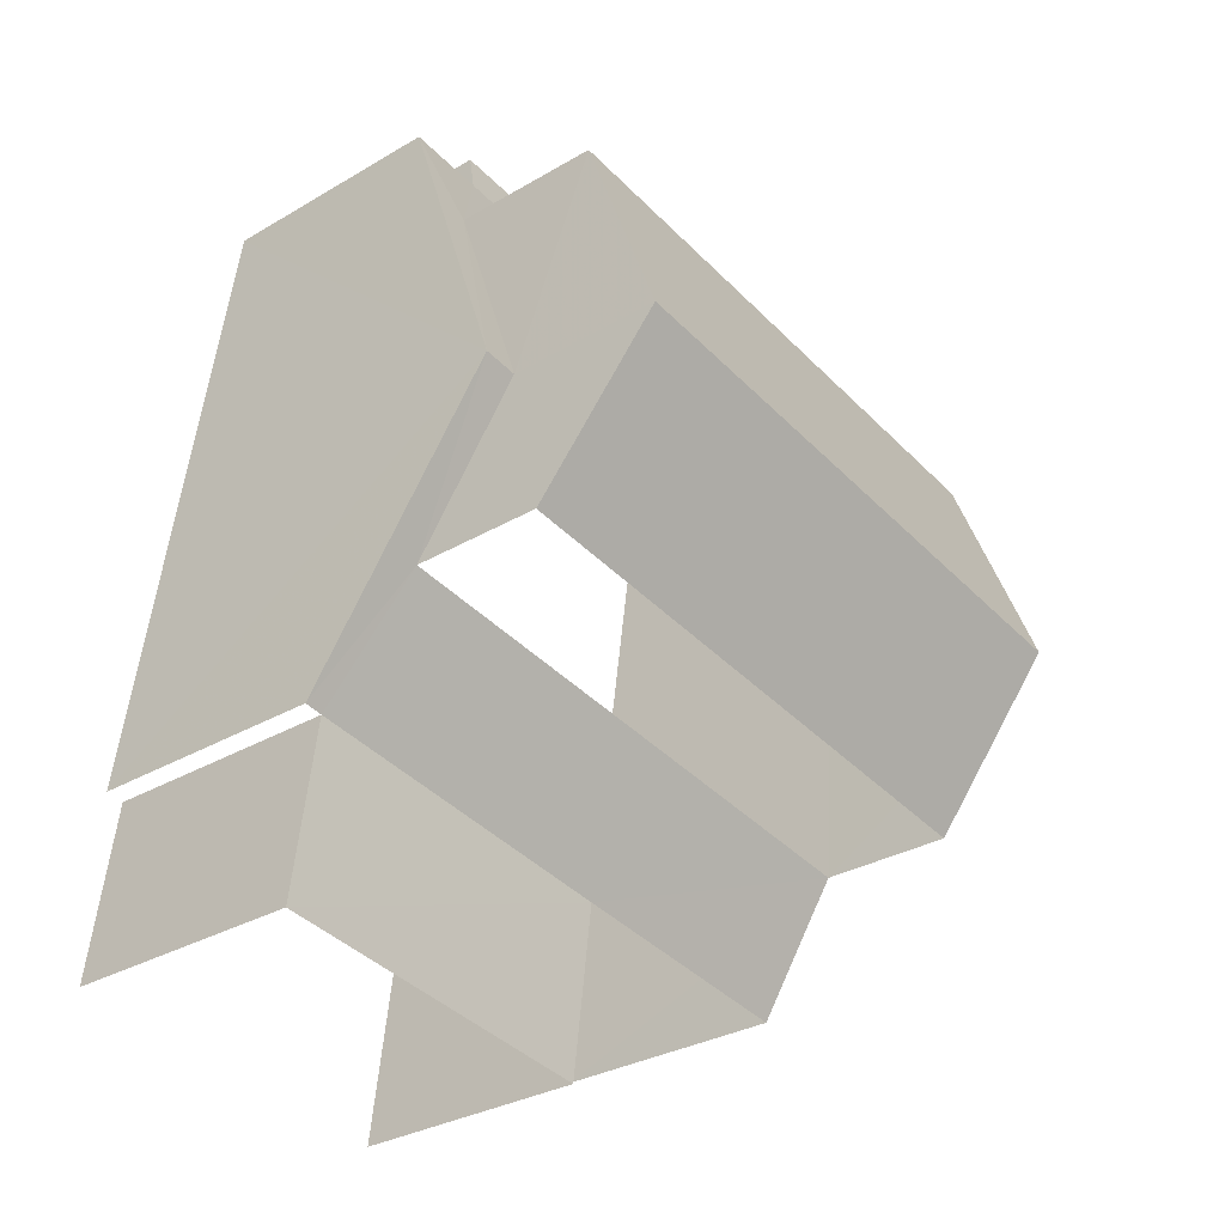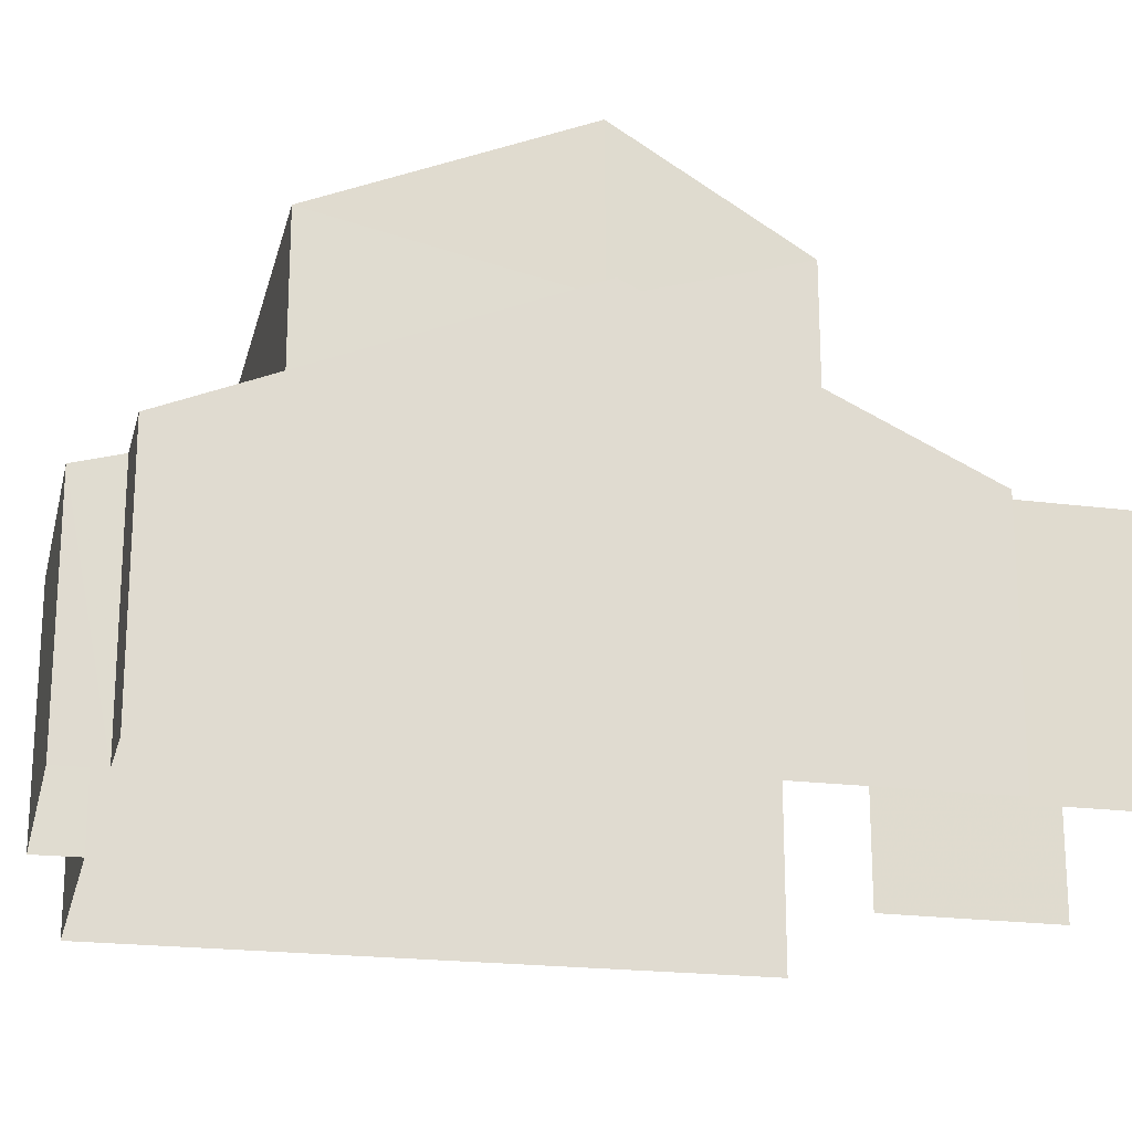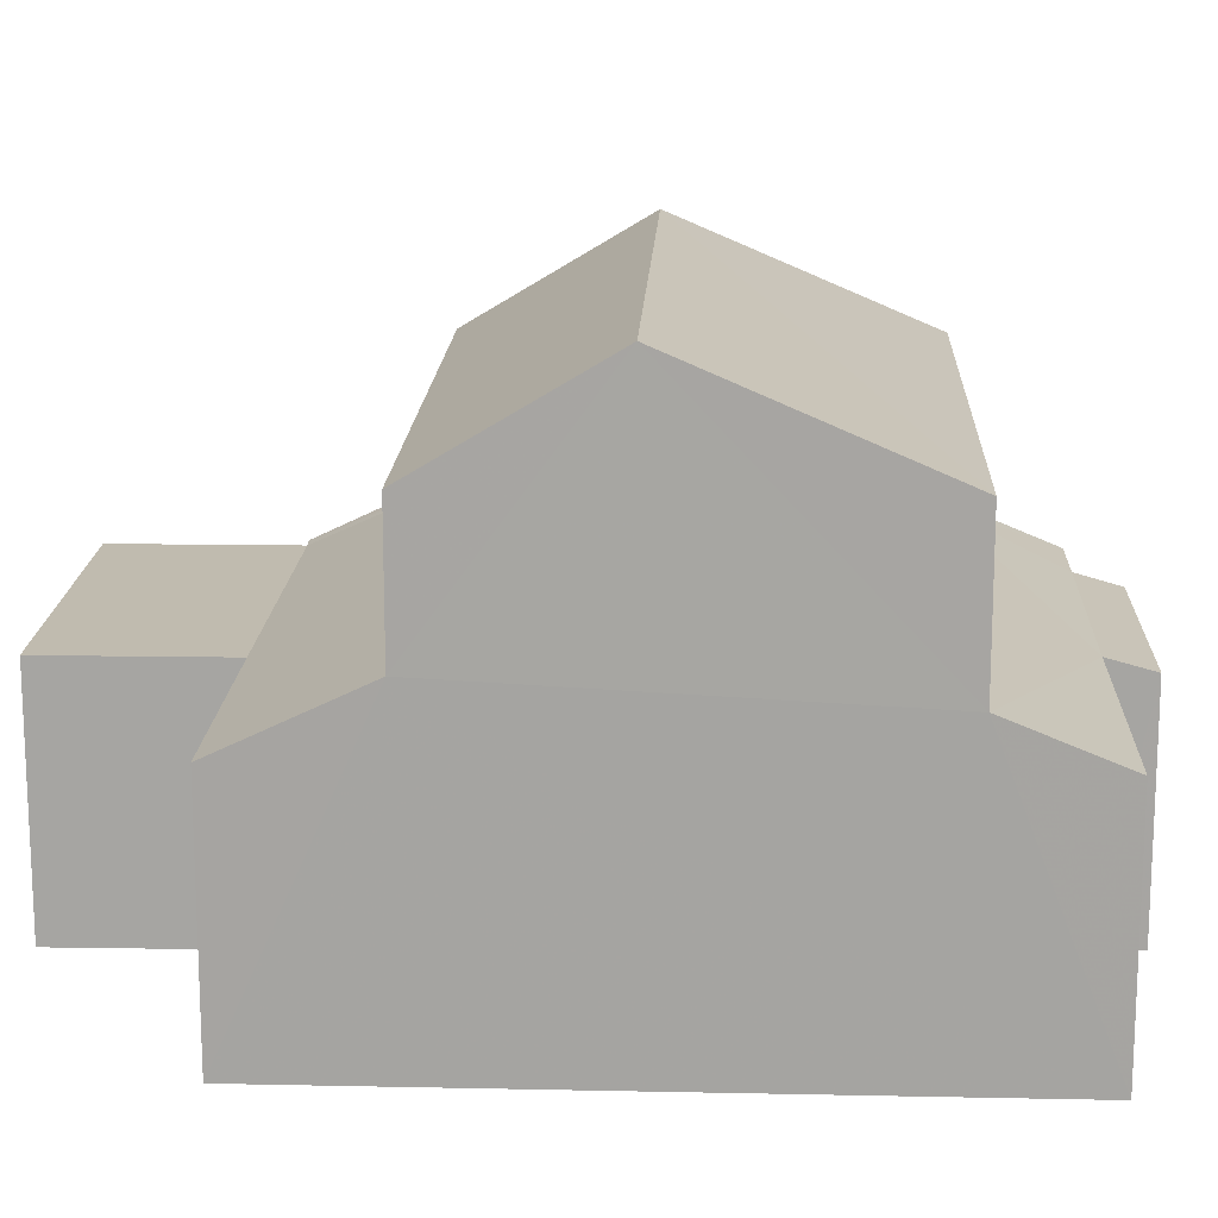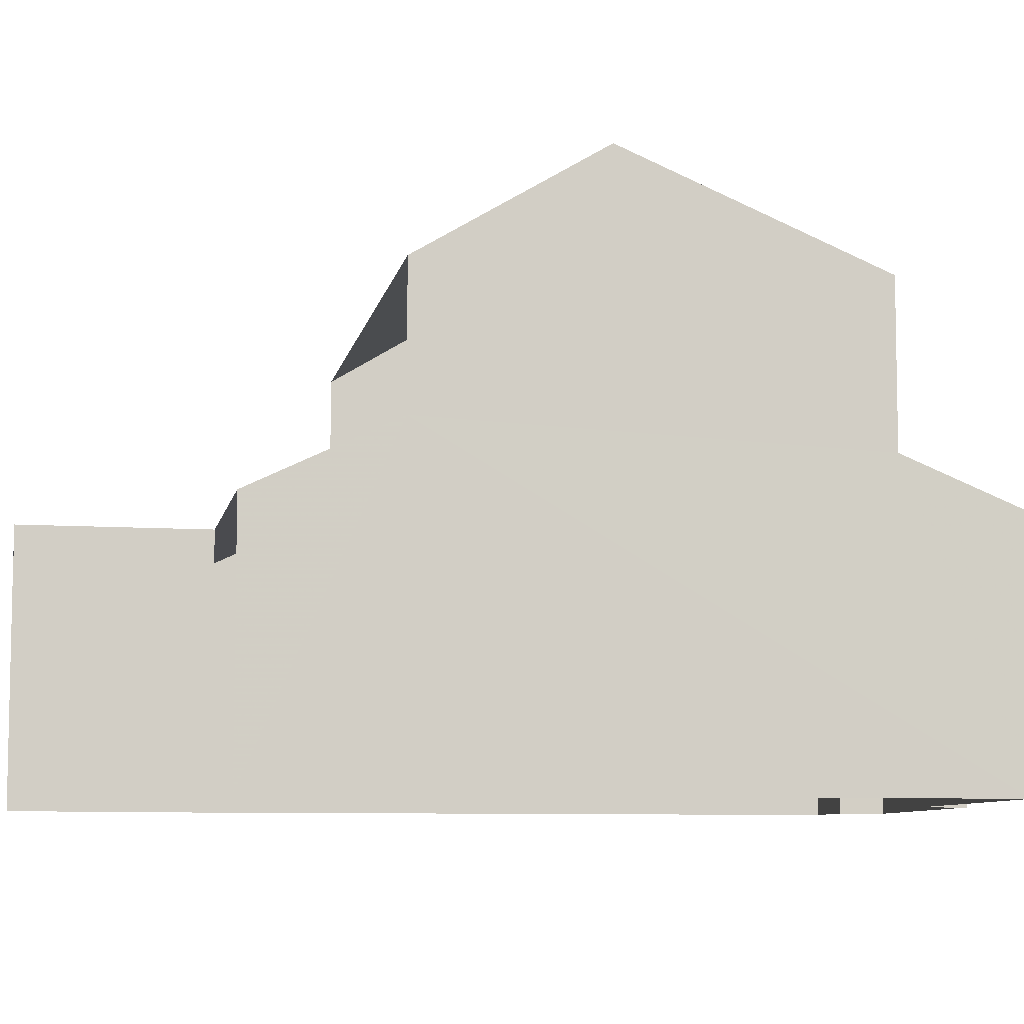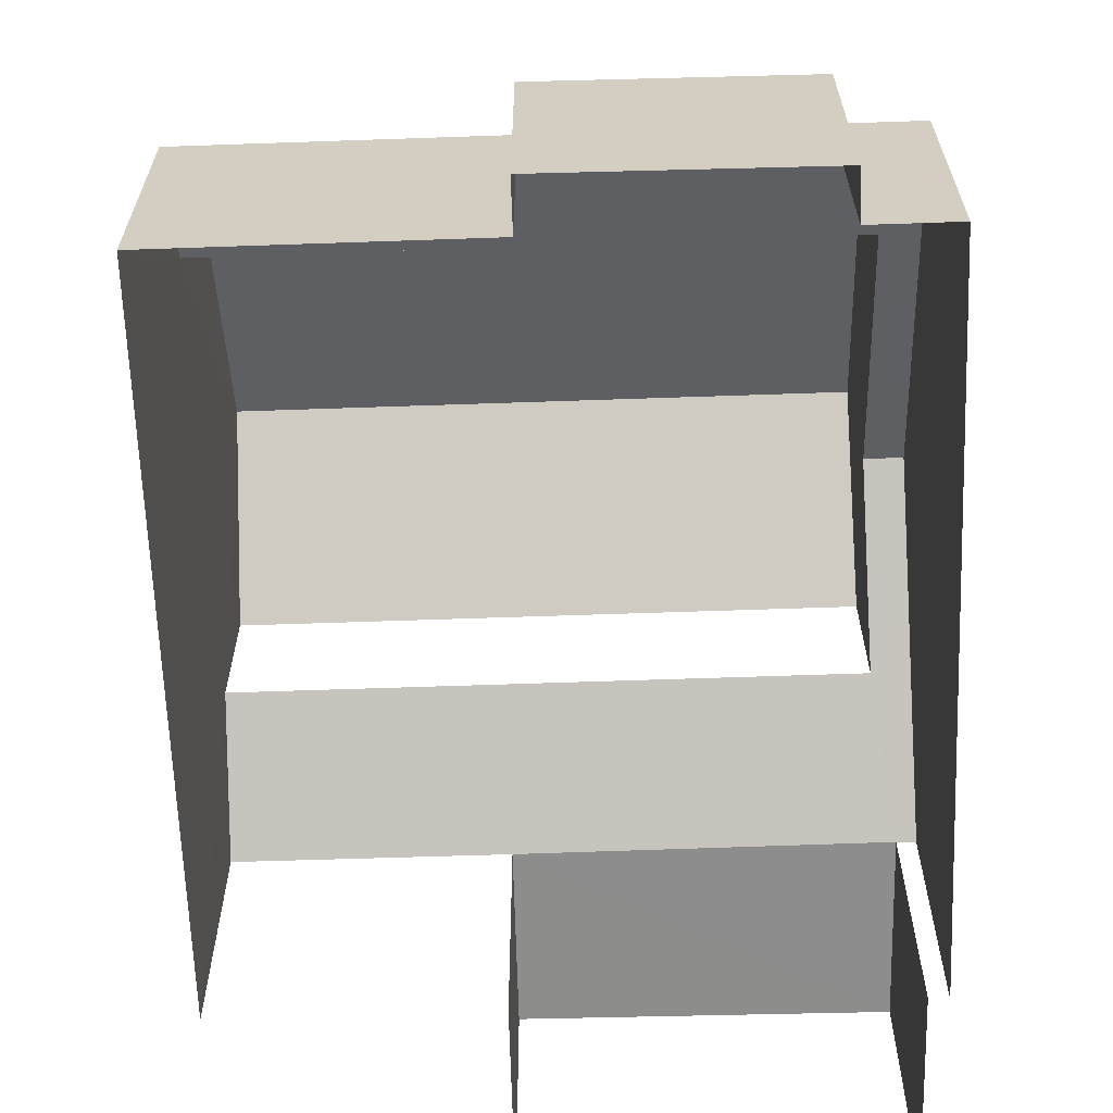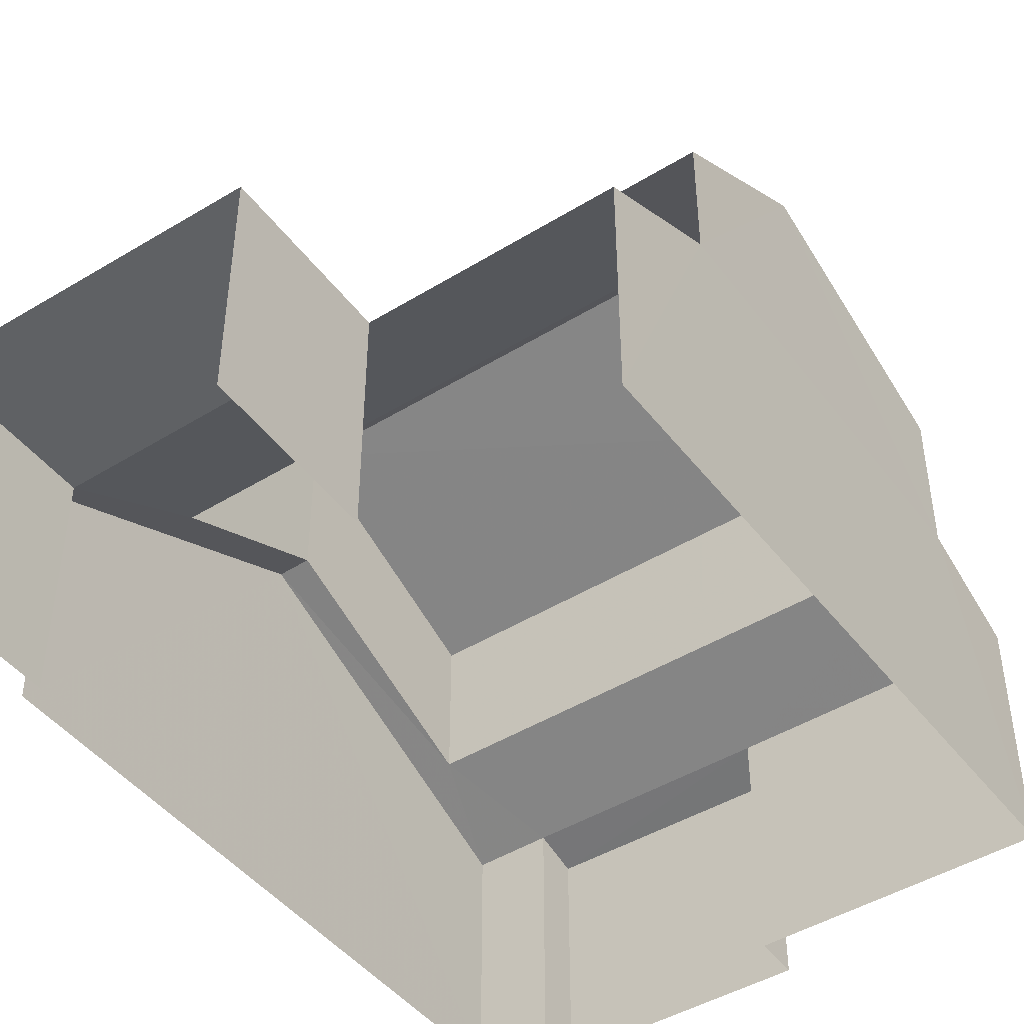
<metadata>
{"format":"obj","ext":"obj","renderer":"f3d","projection":"perspective","resolution":1024,"background":"white","views":[{"elev":-30.7,"azim":-49.7,"up":"+Y"},{"elev":-20.8,"azim":-111.2,"up":"+Z"},{"elev":16.0,"azim":84.2,"up":"+Z"},{"elev":-7.8,"azim":71.5,"up":"+Z"},{"elev":-64.5,"azim":173.7,"up":"+Z"},{"elev":-45.6,"azim":27.0,"up":"+Z"}]}
</metadata>
<code>
v -2.23e+05 -1.269e+05 19.28
v -2.23e+05 -1.269e+05 19.28
v -2.229e+05 -1.269e+05 19.28
v -2.23e+05 -1.269e+05 19.28
v -2.229e+05 -1.269e+05 19.28
v -2.229e+05 -1.269e+05 19.28
v -2.229e+05 -1.269e+05 19.28
v -2.229e+05 -1.269e+05 19.28
v -2.229e+05 -1.269e+05 19.28
v -2.229e+05 -1.269e+05 19.28
v -2.229e+05 -1.269e+05 19.28
v -2.229e+05 -1.269e+05 19.28
v -2.229e+05 -1.269e+05 22.89
v -2.229e+05 -1.269e+05 22.89
v -2.229e+05 -1.269e+05 23.56
v -2.229e+05 -1.269e+05 22.89
v -2.229e+05 -1.269e+05 23.56
v -2.229e+05 -1.269e+05 22.89
v -2.229e+05 -1.269e+05 25.05
v -2.23e+05 -1.269e+05 25.05
v -2.229e+05 -1.269e+05 25.82
v -2.229e+05 -1.269e+05 25.82
v -2.229e+05 -1.269e+05 27.35
v -2.229e+05 -1.269e+05 27.35
v -2.229e+05 -1.269e+05 22.7
v -2.229e+05 -1.269e+05 22.7
v -2.229e+05 -1.269e+05 22.89
v -2.23e+05 -1.269e+05 22.89
v -2.229e+05 -1.269e+05 22.89
v -2.23e+05 -1.269e+05 22.89
v -2.23e+05 -1.269e+05 25.82
v -2.229e+05 -1.269e+05 25.82
v -2.229e+05 -1.269e+05 23.85
v -2.229e+05 -1.269e+05 22.89
v -2.23e+05 -1.269e+05 23.85
v -2.23e+05 -1.269e+05 22.89
f 1 2 3
f 4 1 5
f 6 4 5
f 7 8 9
f 1 3 8
f 7 9 10
f 11 5 12
f 12 5 7
f 1 8 5
f 5 8 7
f 27 11 34
f 27 5 11
f 29 4 6
f 29 28 4
f 35 32 31
f 35 33 32
f 30 36 2
f 1 30 2
f 13 14 15
f 14 16 17
f 17 16 18
f 15 14 17
f 19 17 20
f 20 17 18
f 21 22 23
f 24 21 23
f 14 25 26
f 16 14 26
f 27 28 29
f 27 30 28
f 31 32 24
f 23 31 24
f 33 27 34
f 35 30 27
f 36 30 35
f 19 20 35
f 27 33 35
f 20 36 35
f 8 26 9
f 8 16 26
f 22 17 19
f 22 19 23
f 19 31 23
f 19 35 31
f 16 3 18
f 16 8 3
f 28 1 4
f 28 30 1
f 25 10 9
f 26 25 9
f 25 14 7
f 10 25 7
f 7 13 12
f 7 14 13
f 5 27 29
f 6 5 29
f 33 11 12
f 12 13 15
f 33 34 11
f 21 24 15
f 24 32 33
f 15 33 12
f 15 24 33
f 15 22 21
f 15 17 22
f 18 3 20
f 3 2 20
f 2 36 20

</code>
